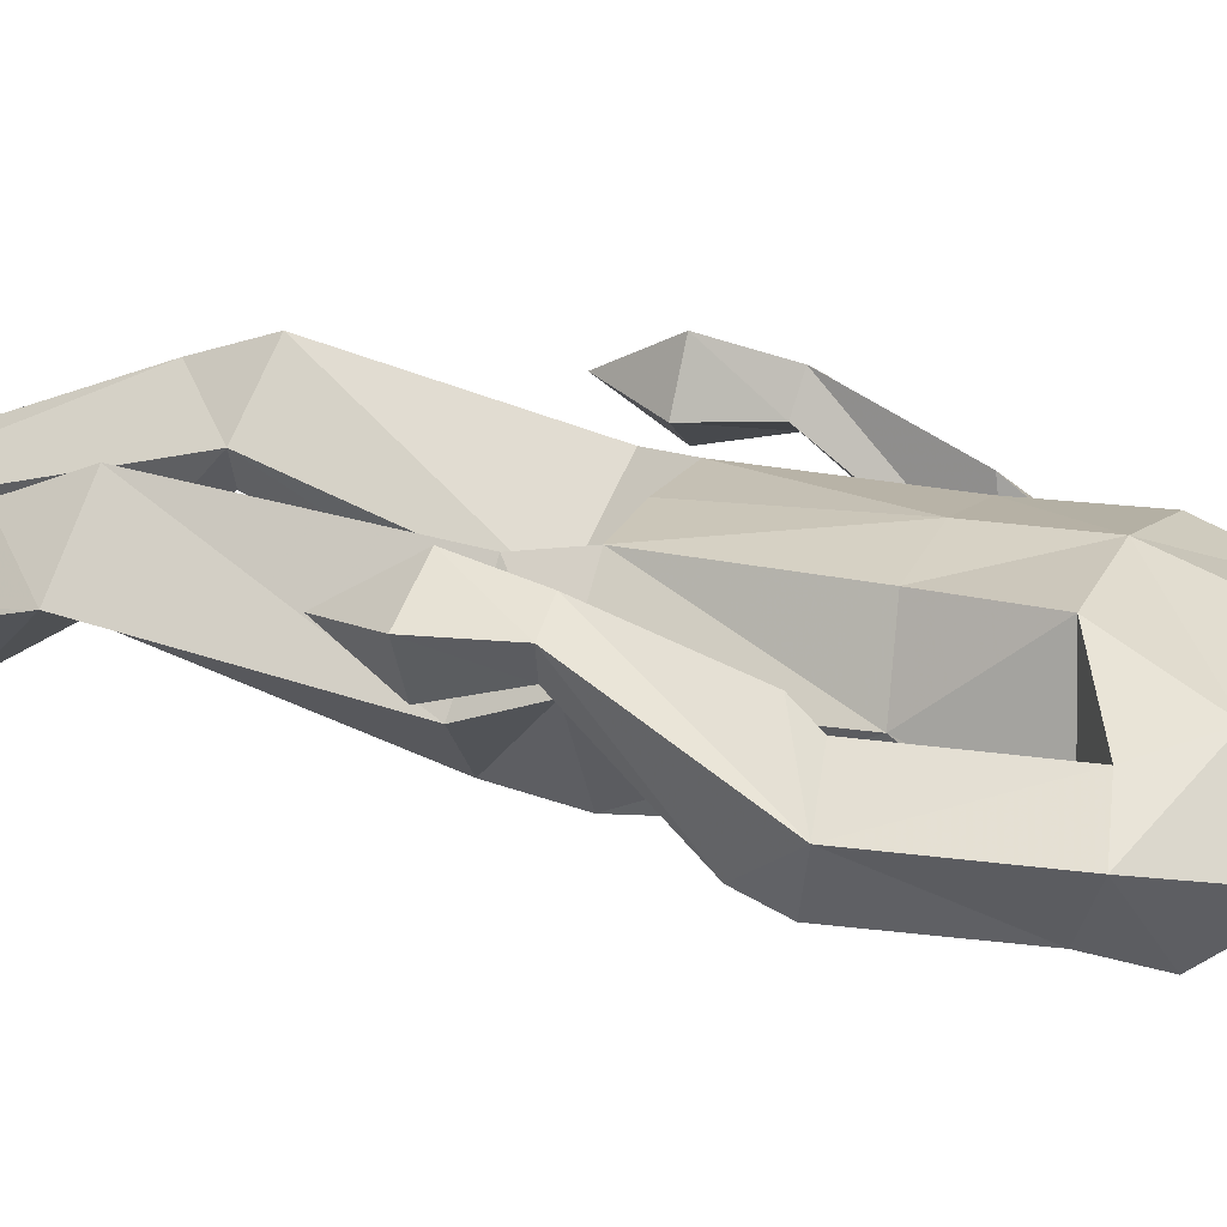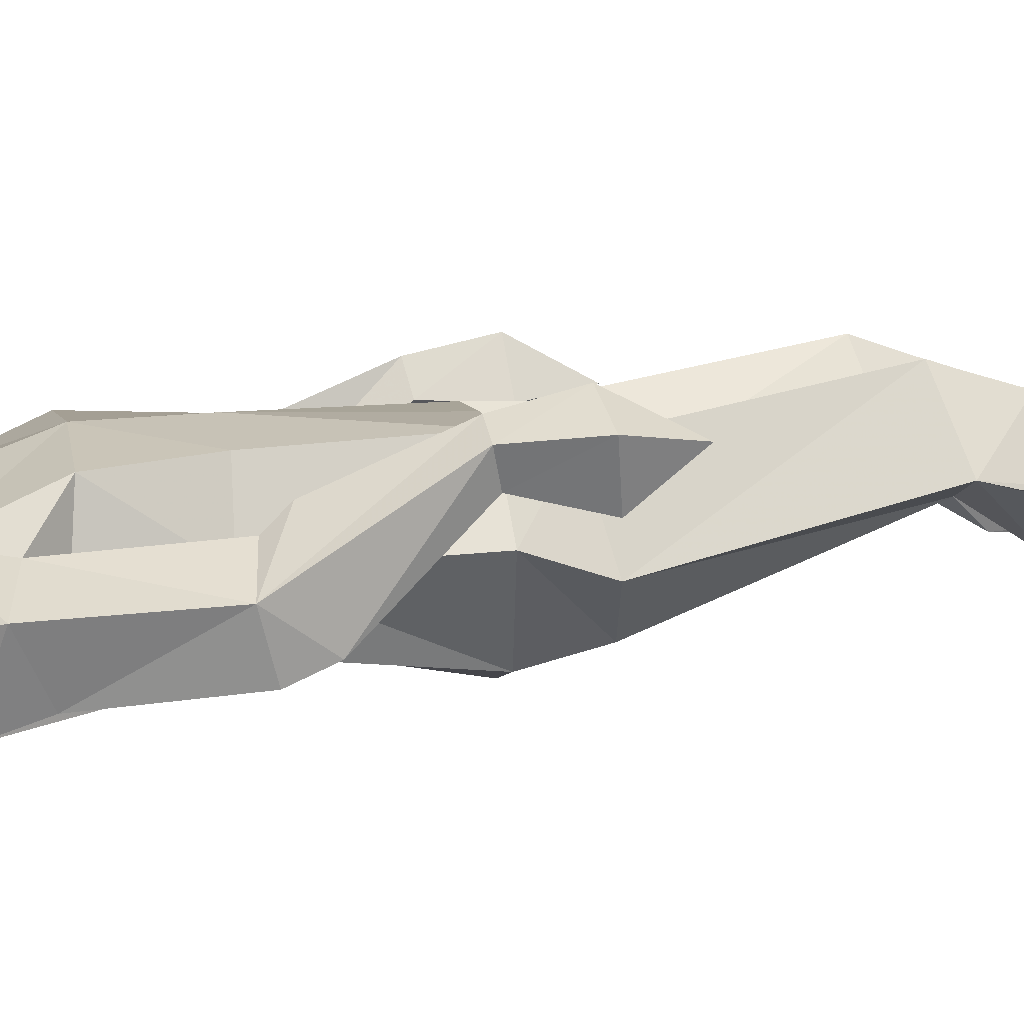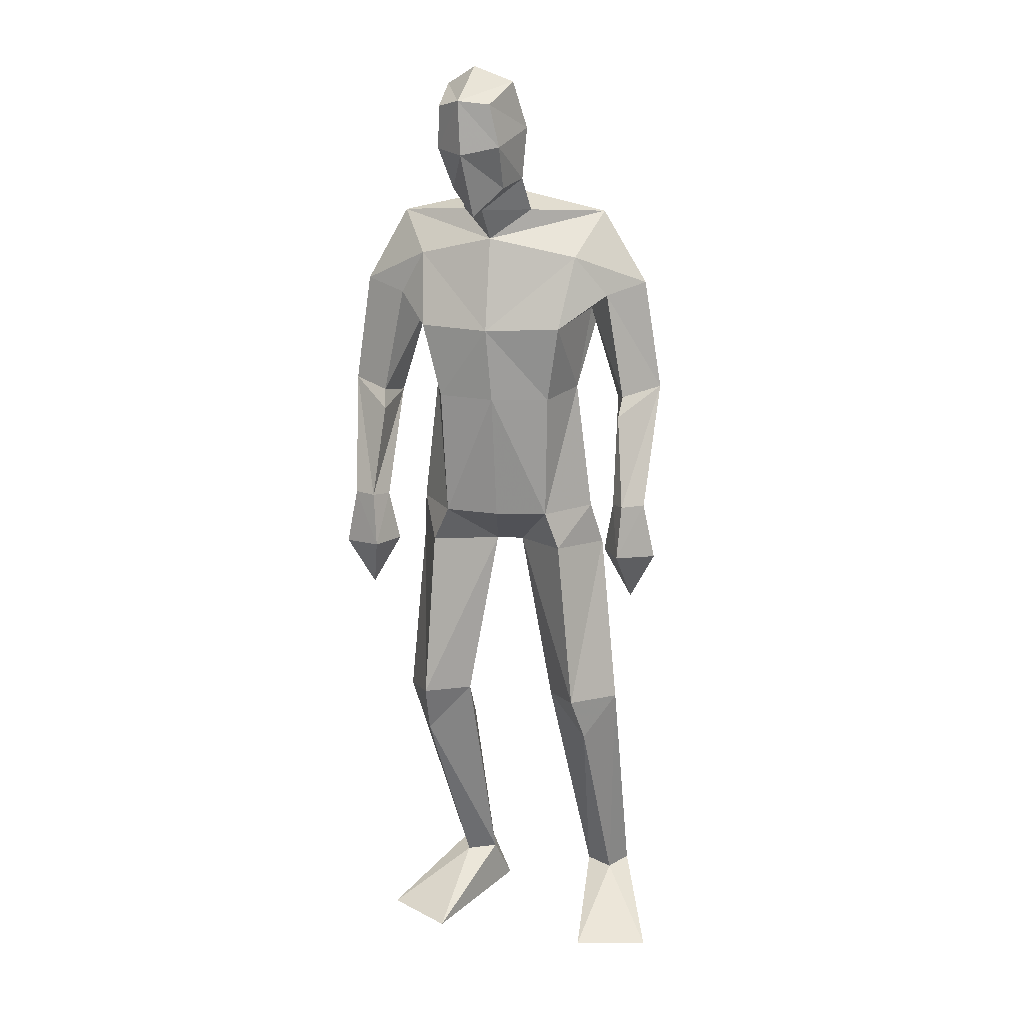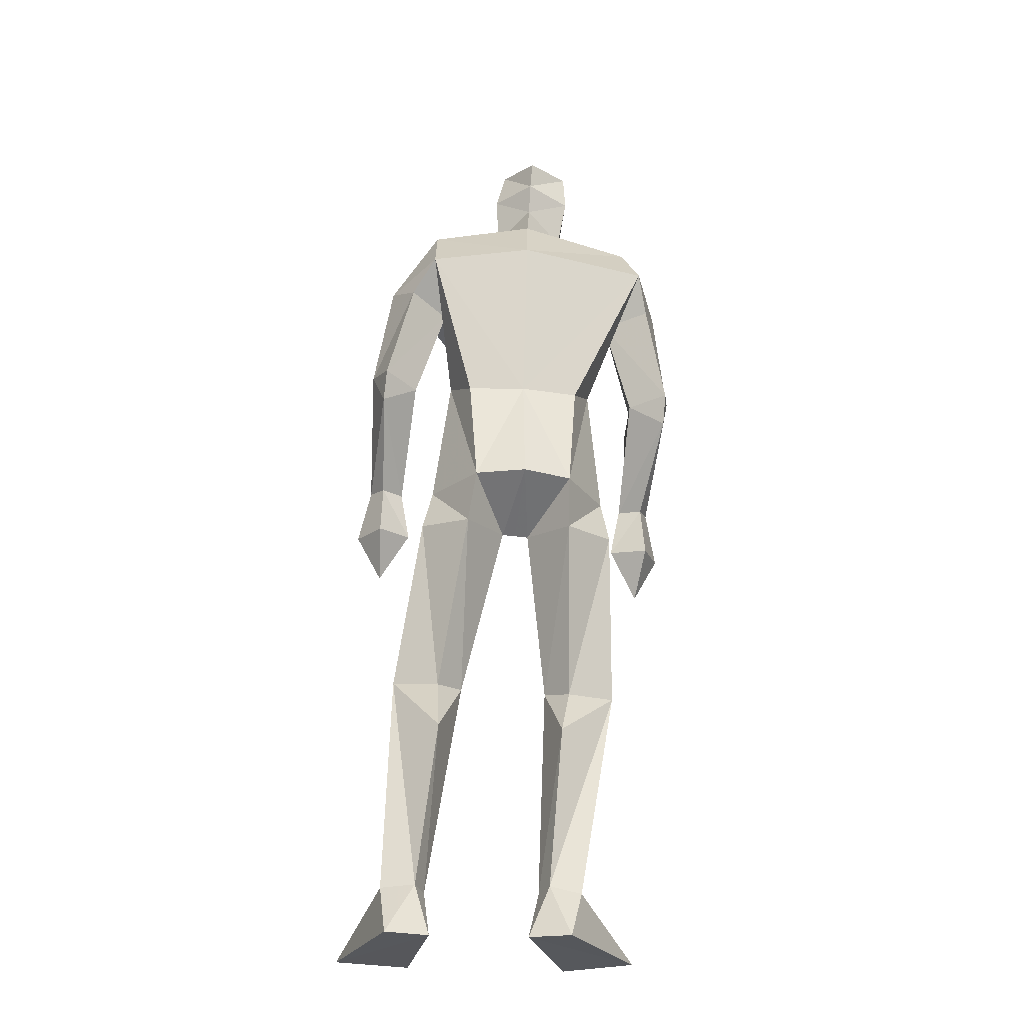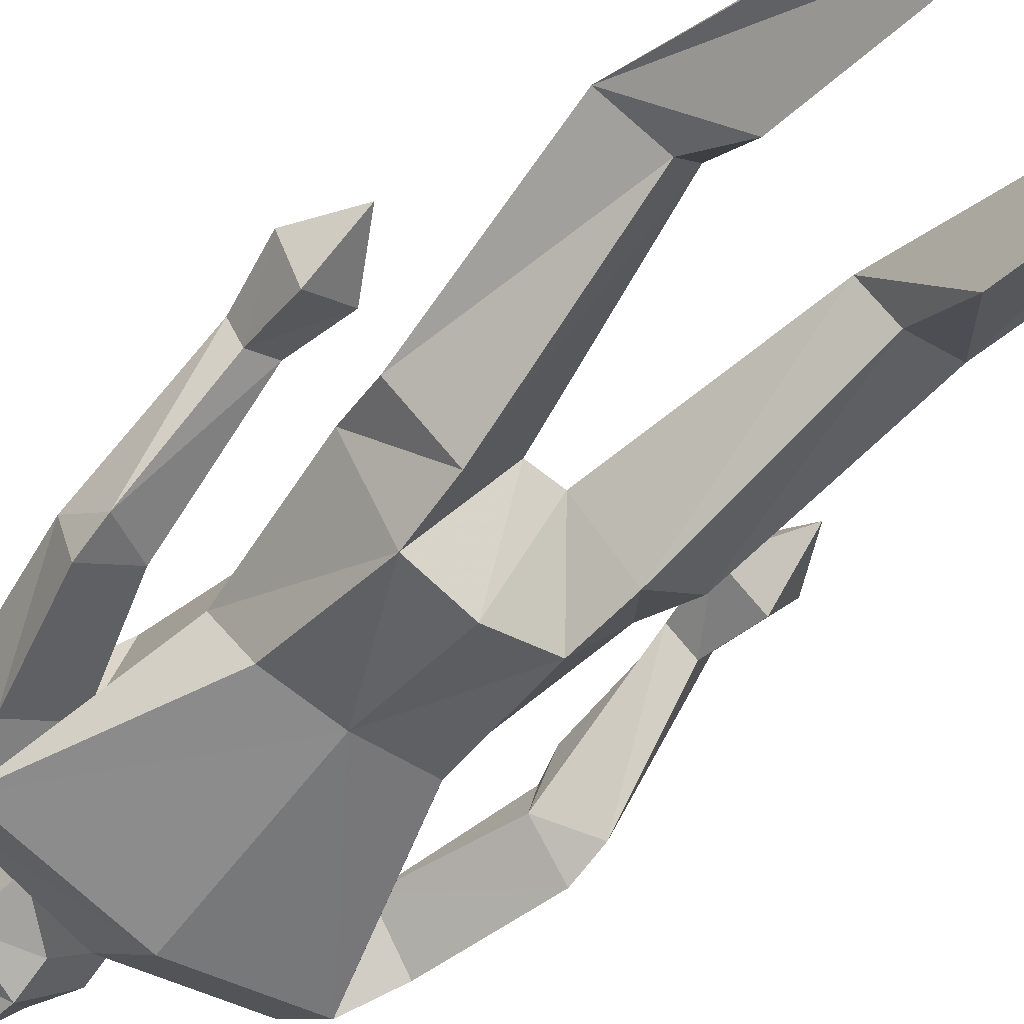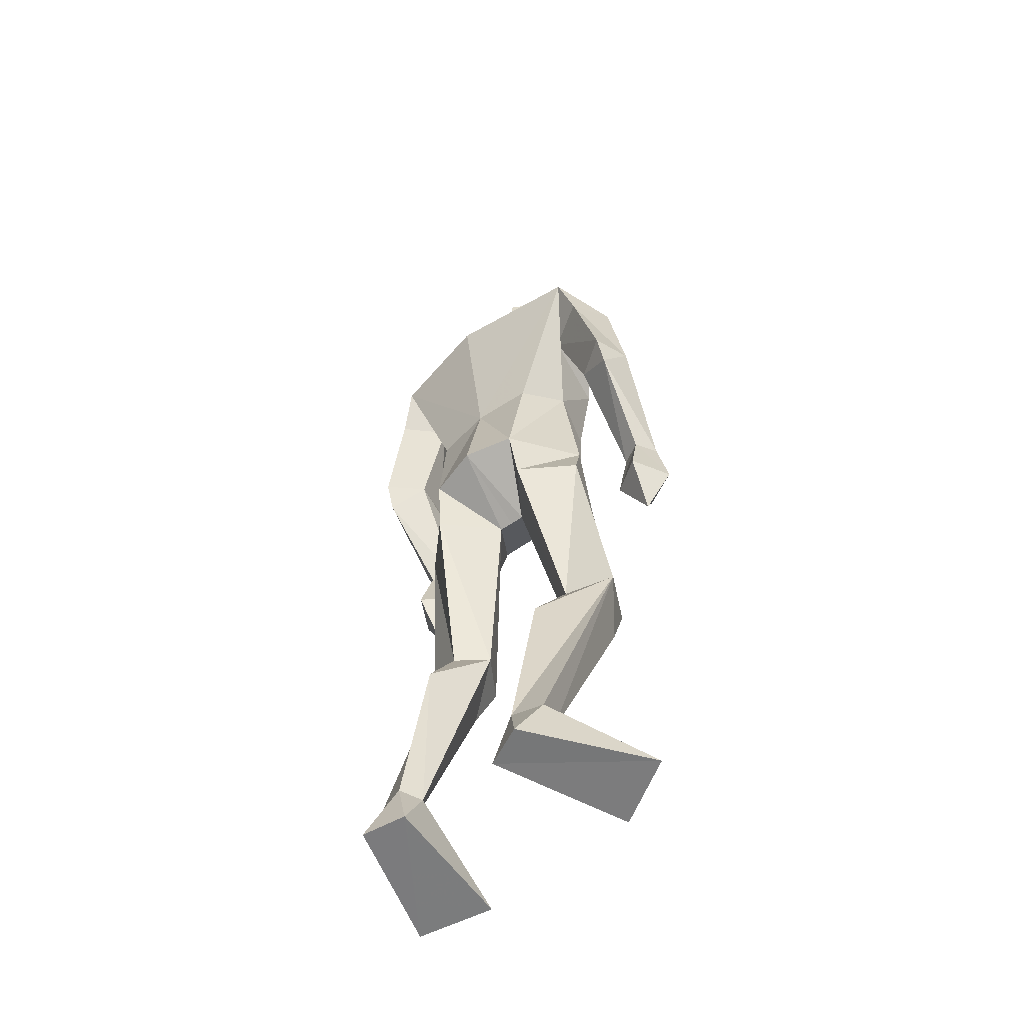
<metadata>
{"format":"obj","ext":"obj","renderer":"f3d","projection":"perspective","resolution":1024,"background":"white","views":[{"elev":16.2,"azim":114.2,"up":"+Z"},{"elev":14.3,"azim":-98.1,"up":"+Z"},{"elev":20.2,"azim":18.9,"up":"+Y"},{"elev":-26.9,"azim":179.2,"up":"+Y"},{"elev":-49.6,"azim":-36.5,"up":"+Z"},{"elev":-58.4,"azim":-134.5,"up":"+Y"}]}
</metadata>
<code>
v -0.2332 -0.001153 0.2381
v -0.2472 0.6137 0.06804
v -0.2717 0.6552 0.2274
v -0.271 1.033 0.1508
v -0.2331 1.824 0.02305
v -0.1485 1.768 0.08361
v -0.1713 1.978 0.2144
v -0.2205 1.888 0.1286
v -0.2376 2.079 0.1695
v -0.2524 2.116 0.06905
v -0.1795 2.096 0.2058
v -0.1603 2.029 -0.02209
v -0.235 1.898 0.05666
v -0.2432 1.983 0.1626
v -0.2555 2.008 0.03596
v -0.1542 1.841 0.1239
v -0.1509 1.864 -0.05978
v -0.1933 0.119 -0.04934
v -0.1464 0.00585 -0.05449
v -0.3861 -0.001154 0.1703
v -0.2641 0.1077 -0.02938
v -0.239 0.003032 -0.08606
v -0.2268 0.4986 -0.01001
v -0.1913 0.6335 0.1259
v -0.3521 0.6161 0.1115
v -0.248 1.098 -0.1105
v -0.3485 0.9958 0.01419
v -0.2466 0.9847 -0.08197
v -0.2331 1.116 0.1568
v -0.3317 1.105 0.04787
v -0.2774 0.5379 0.1885
v -0.17 0.1125 -0.00058
v -0.2335 0.1071 0.02878
v -0.1402 1.101 -0.1496
v -0.1494 1.008 0.02964
v -0.4895 1.305 -0.01777
v -0.3848 1.141 0.1597
v -0.4034 1.152 0.2129
v -0.4027 1.346 0.1289
v -0.4944 1.37 -0.04535
v -0.5071 1.394 0.04915
v -0.3752 1.623 0.07039
v -0.4154 1.384 0.09579
v -0.477 1.023 0.2038
v -0.4202 0.9132 0.1797
v -0.4378 1.136 0.1375
v -0.3617 1.026 0.1522
v -0.4447 1.012 0.1083
v -0.456 1.148 0.1927
v -0.3876 1.034 0.2387
v -0.4076 1.358 -0.002571
v -0.4505 1.593 -0.07457
v -0.32 1.722 0.07372
v -0.4764 1.641 0.02988
v -0.347 1.578 -0.02952
v -0.3031 1.4 0.02916
v -0.4329 1.684 -0.1105
v -0.1377 1.35 -0.1053
v -0.2967 1.564 0.14
v -0.2512 1.399 0.147
v -0.2661 1.347 -0.08049
v -0.3981 1.803 -0.02278
v 0.2836 -0.000817 0.1553
v 0.1245 -0.000792 0.2072
v 0.008462 0.6285 0.08204
v 0.06293 0.6182 0.01951
v 0.09115 0.6579 0.1801
v 0.1058 1.012 -0.02004
v -0.00684 1.353 -0.1005
v -0.02465 1.1 -0.132
v -0.06792 1.83 0.02443
v -0.1153 2.087 0.1771
v -0.1774 2.16 0.1001
v -0.1659 2.103 -0.01707
v -0.09357 2.127 0.07896
v -0.1568 1.963 0.00368
v -0.07073 2.021 0.04716
v -0.09491 1.994 0.1717
v -0.09799 1.897 0.1354
v -0.1574 1.833 0.1712
v -0.07597 1.908 0.06449
v 0.06817 0.001084 -0.08817
v 0.1772 0.1108 -0.06257
v 0.08242 0.1079 -0.03105
v 0.1626 0.002278 -0.1142
v 0.1689 0.6347 0.05796
v 0.08399 1.115 0.01101
v -0.005224 0.9888 -0.1071
v 0.006565 1.123 0.1337
v 0.03635 1.035 0.1243
v 0.1462 0.1089 -0.002553
v 0.1126 0.5488 0.1381
v 0.05694 0.4919 -0.05489
v 0.1008 0.1134 -0.0809
v -0.08869 1.01 0.01997
v -0.1113 1.115 0.1482
v -0.1191 1.009 0.025
v 0.206 1.325 -0.09356
v 0.165 1.362 0.07215
v 0.194 1.664 -0.04042
v 0.05981 1.591 -0.0535
v 0.138 1.614 -0.1321
v 0.1202 1.642 0.02944
v 0.1652 1.402 0.03733
v 0.1956 1.048 0.1721
v 0.2134 0.9292 0.1027
v 0.1451 1.039 0.09729
v 0.2706 1.041 0.1115
v 0.2114 1.03 0.03002
v 0.2425 1.165 0.111
v 0.2091 1.153 0.06371
v 0.1983 1.166 0.1461
v 0.1649 1.155 0.1007
v 0.1296 1.374 -0.05407
v 0.1986 1.39 -0.1212
v 0.2376 1.417 -0.03501
v 0.03402 1.578 0.1317
v 0.05047 1.732 0.05777
v 0.0845 1.695 -0.1612
v 0.08299 1.82 -0.06929
v 0.008687 1.406 0.1288
v 0.04351 1.41 0.005209
v -0.1348 1.567 0.1568
v -0.1198 1.402 0.1584
v -0.147 1.717 -0.1725
f 20 1 33
f 27 28 2
f 27 2 25
f 28 35 24
f 28 24 2
f 35 4 3
f 35 3 24
f 4 27 3
f 3 27 25
f 61 58 26
f 26 58 34
f 5 62 6
f 6 62 53
f 7 14 8
f 7 8 80
f 11 9 14
f 11 14 7
f 73 10 11
f 11 10 9
f 74 10 73
f 10 74 12
f 10 12 15
f 15 12 76
f 15 76 13
f 14 15 13
f 14 13 8
f 9 10 15
f 9 15 14
f 8 13 80
f 80 13 16
f 5 17 62
f 13 76 17
f 13 17 5
f 16 13 5
f 16 5 6
f 32 19 18
f 21 20 33
f 32 1 19
f 22 20 21
f 18 19 22
f 33 1 32
f 18 22 21
f 22 19 20
f 20 19 1
f 2 23 25
f 24 23 2
f 25 31 3
f 3 31 24
f 30 26 28
f 30 28 27
f 35 28 26
f 29 30 4
f 4 30 27
f 29 4 35
f 24 31 32
f 32 31 33
f 31 25 33
f 33 25 21
f 23 24 32
f 23 32 18
f 25 23 18
f 25 18 21
f 26 34 35
f 35 34 97
f 96 29 35
f 96 35 97
f 36 51 37
f 36 37 46
f 41 36 49
f 49 36 46
f 39 41 38
f 38 41 49
f 51 39 38
f 51 38 37
f 54 52 41
f 41 52 40
f 52 55 40
f 40 55 51
f 42 54 41
f 42 41 43
f 55 42 43
f 55 43 51
f 44 45 50
f 50 45 47
f 48 45 44
f 47 45 48
f 49 46 44
f 44 46 48
f 46 37 47
f 46 47 48
f 38 49 50
f 50 49 44
f 37 38 50
f 37 50 47
f 43 39 51
f 41 39 43
f 51 36 40
f 40 36 41
f 55 59 42
f 42 59 53
f 55 52 57
f 62 57 54
f 54 57 52
f 53 62 54
f 53 54 42
f 60 56 29
f 29 56 30
f 55 57 56
f 56 57 61
f 59 55 56
f 59 56 60
f 57 125 58
f 57 58 61
f 123 59 60
f 123 60 124
f 124 60 29
f 124 29 96
f 6 53 123
f 123 53 59
f 56 61 26
f 56 26 30
f 62 17 125
f 62 125 57
f 63 91 64
f 88 68 66
f 66 68 86
f 95 88 65
f 65 88 66
f 90 95 67
f 67 95 65
f 68 90 67
f 68 67 86
f 58 69 70
f 58 70 34
f 120 71 6
f 120 6 118
f 78 7 79
f 79 7 80
f 72 11 78
f 78 11 7
f 75 73 11
f 75 11 72
f 74 73 75
f 74 75 12
f 12 75 77
f 12 77 76
f 76 77 81
f 77 78 81
f 81 78 79
f 75 72 77
f 77 72 78
f 81 79 80
f 81 80 16
f 71 120 17
f 76 81 17
f 17 81 71
f 81 16 71
f 71 16 6
f 84 94 82
f 83 91 63
f 84 82 64
f 85 83 63
f 94 85 82
f 91 84 64
f 94 83 85
f 82 85 63
f 82 63 64
f 66 86 93
f 65 66 93
f 86 67 92
f 67 65 92
f 70 87 88
f 88 87 68
f 95 70 88
f 87 89 90
f 87 90 68
f 89 95 90
f 92 65 84
f 92 84 91
f 86 92 91
f 86 91 83
f 65 93 84
f 84 93 94
f 93 86 94
f 94 86 83
f 34 70 95
f 34 95 97
f 89 96 97
f 89 97 95
f 114 98 113
f 113 98 111
f 98 116 110
f 98 110 111
f 116 99 112
f 116 112 110
f 99 114 112
f 112 114 113
f 102 100 116
f 102 116 115
f 101 102 115
f 101 115 114
f 100 103 116
f 116 103 104
f 103 101 104
f 104 101 114
f 108 105 106
f 105 107 106
f 109 108 106
f 107 109 106
f 111 110 108
f 111 108 109
f 113 111 107
f 107 111 109
f 110 112 105
f 110 105 108
f 112 113 105
f 105 113 107
f 104 114 99
f 116 104 99
f 114 115 98
f 115 116 98
f 101 103 117
f 103 118 117
f 101 119 102
f 119 120 100
f 119 100 102
f 120 118 100
f 100 118 103
f 122 121 89
f 122 89 87
f 119 101 122
f 119 122 69
f 101 117 122
f 122 117 121
f 125 119 58
f 58 119 69
f 117 123 121
f 121 123 124
f 121 124 89
f 89 124 96
f 118 6 123
f 118 123 117
f 69 122 70
f 70 122 87
f 17 120 125
f 125 120 119

</code>
